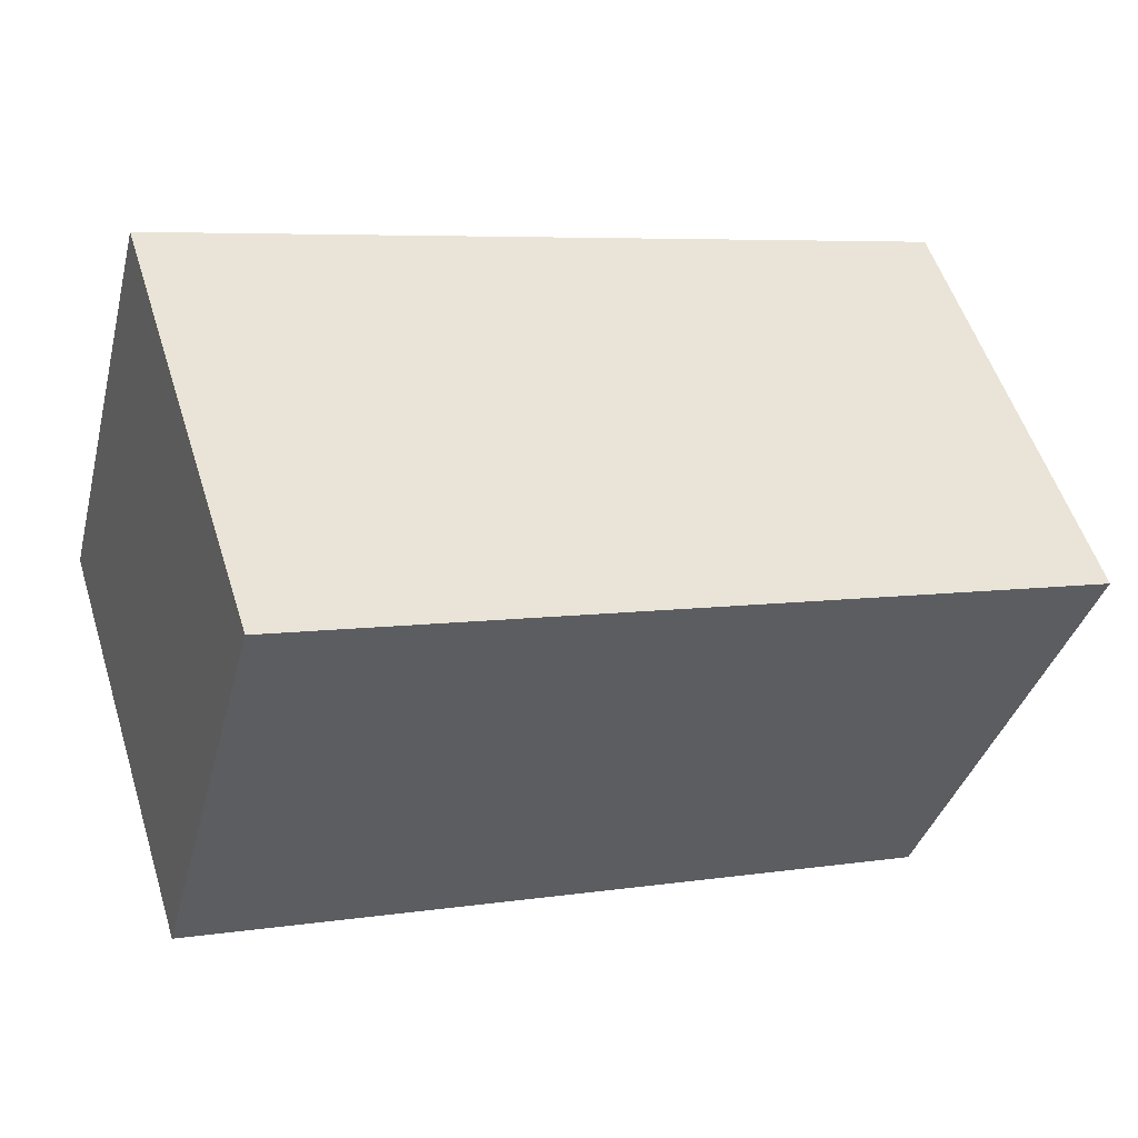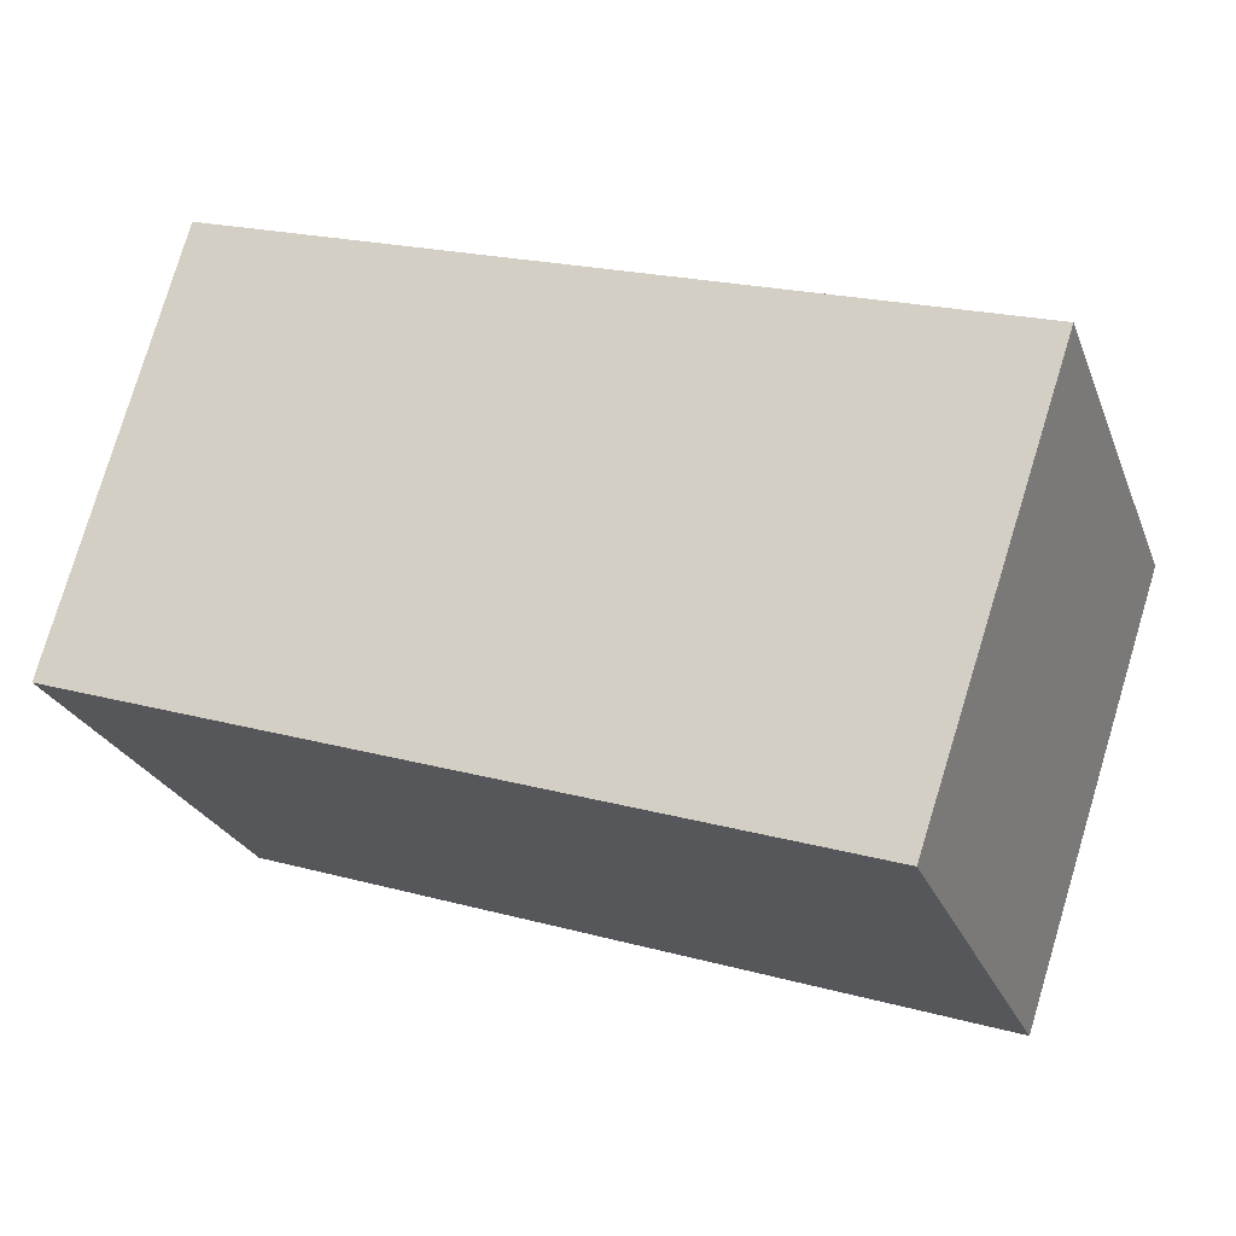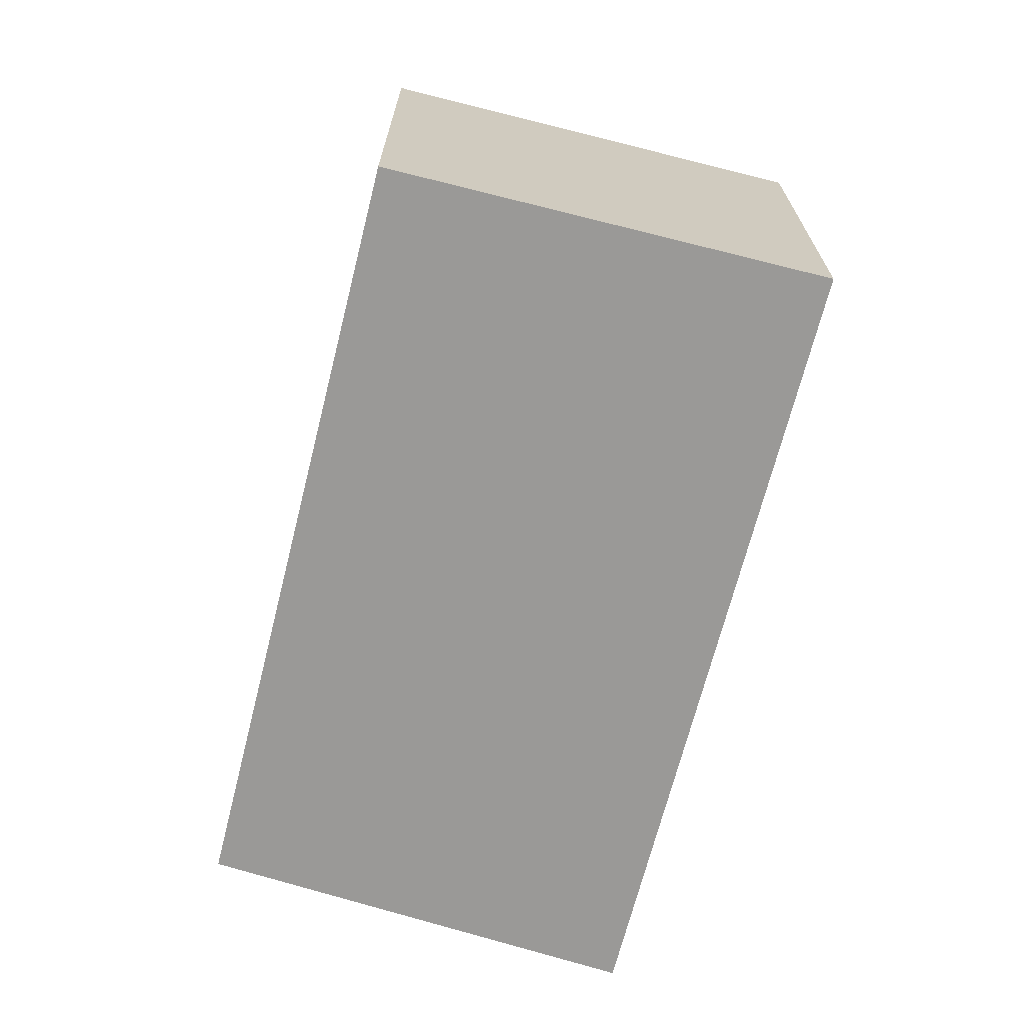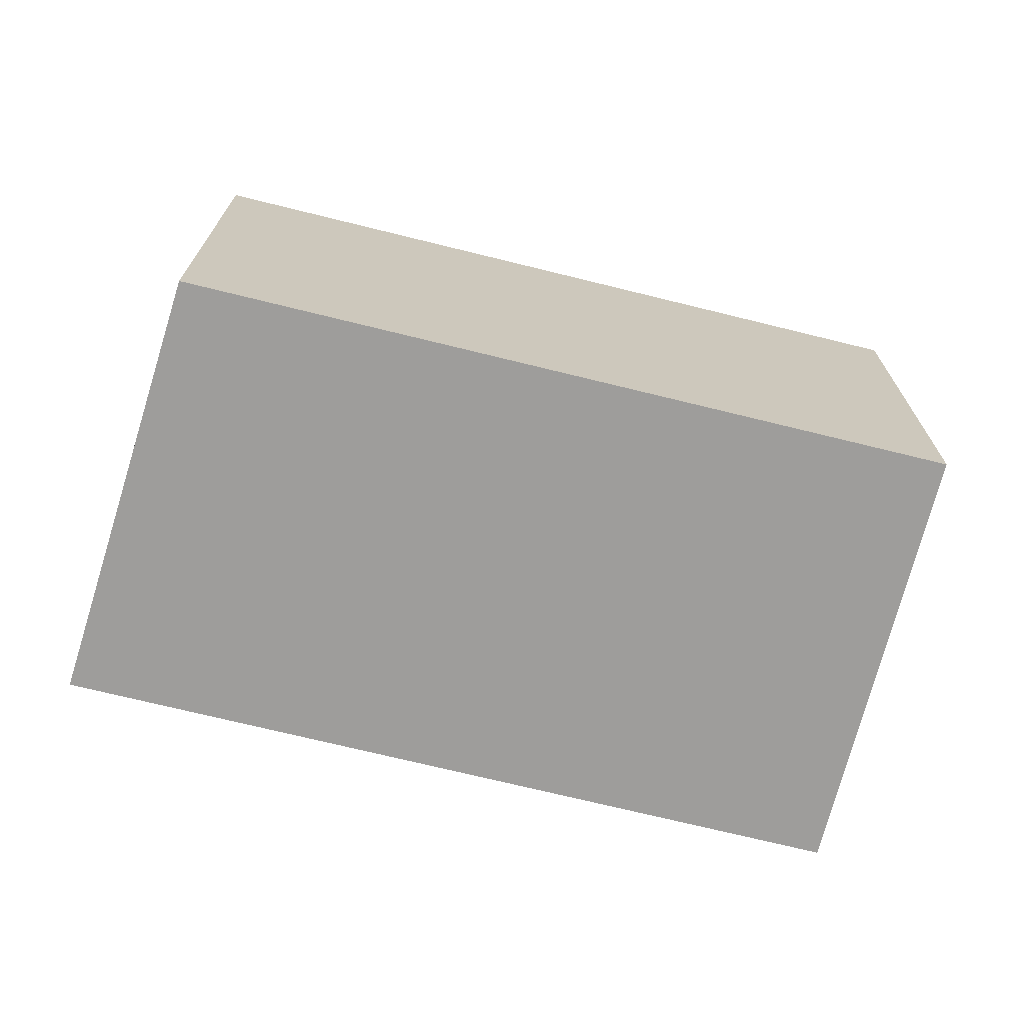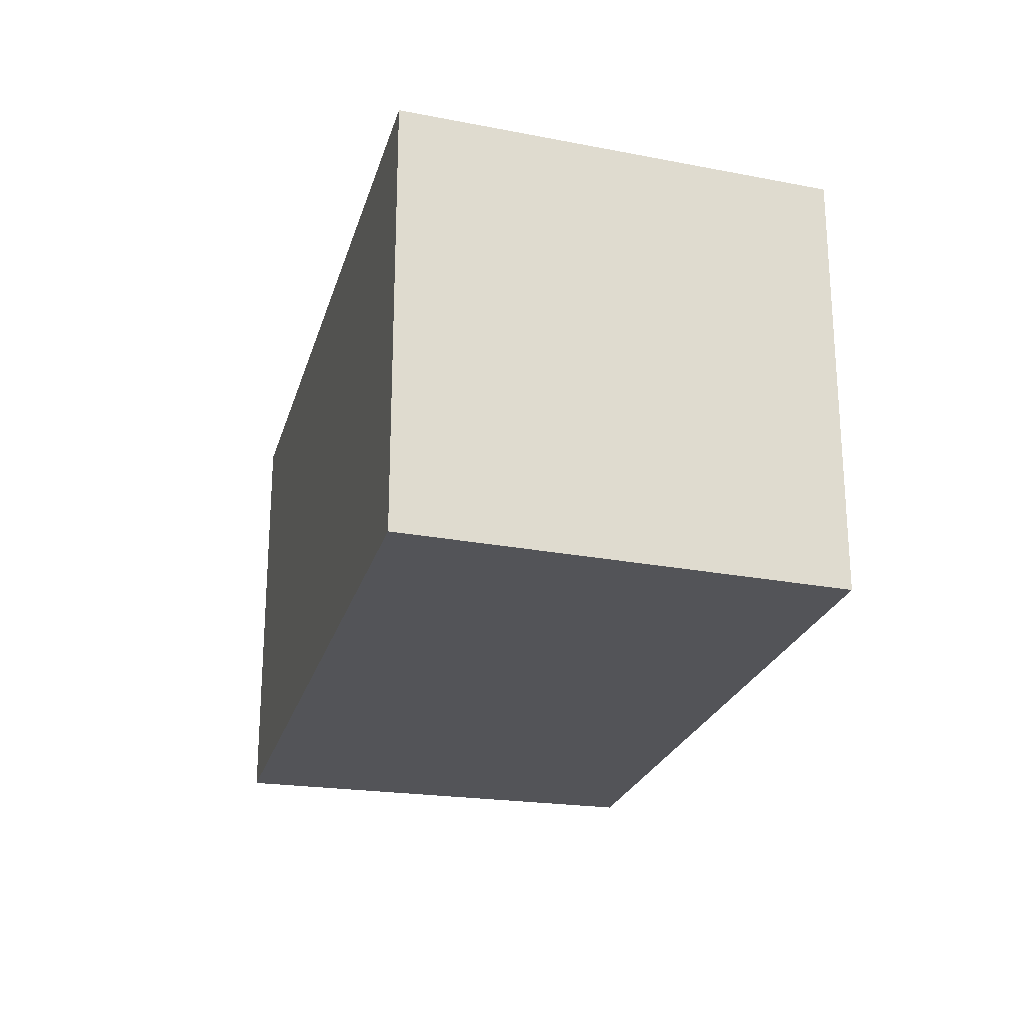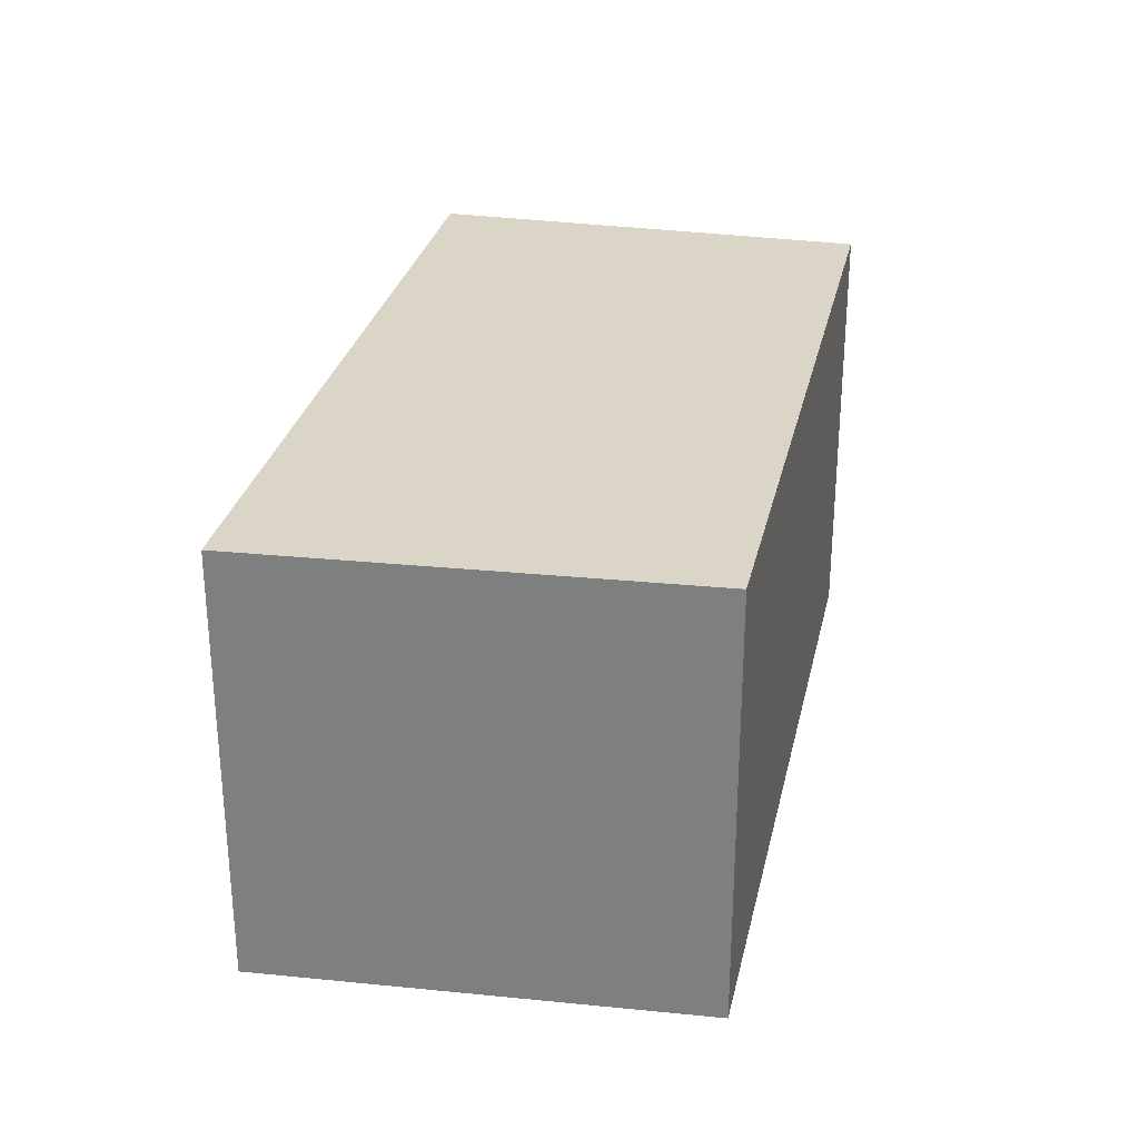
<metadata>
{"format":"obj","ext":"obj","renderer":"f3d","projection":"perspective","resolution":1024,"background":"white","views":[{"elev":54.3,"azim":162.6,"up":"+Z"},{"elev":-25.6,"azim":-161.6,"up":"+Z"},{"elev":-68.9,"azim":-122.7,"up":"+Y"},{"elev":-70.5,"azim":147.5,"up":"+Y"},{"elev":-23.6,"azim":57.0,"up":"+Y"},{"elev":29.0,"azim":83.6,"up":"+Y"}]}
</metadata>
<code>
v  6.012 -1.228e-16 2.005
v  7.297e-05 3.434 -0.0001086
v  0 0 0
v  6.012 3.434 2.005
v  6.909 8.512e-17 -1.39
v  6.909 3.434 -1.39
v  6.046 3.434 -1.681
v  6.046 1.029e-16 -1.681
v  1.126 3.434 -3.337
v  1.125 2.043e-16 -3.337
g defaultobject
f 1 2 3
f 2 1 4
f 5 4 1
f 4 5 6
f 7 5 8
f 5 7 6
f 9 8 10
f 8 9 7
f 2 10 3
f 10 2 9
f 3 5 1
f 5 3 8
f 8 3 10
f 4 9 2
f 9 4 7
f 7 4 6

</code>
